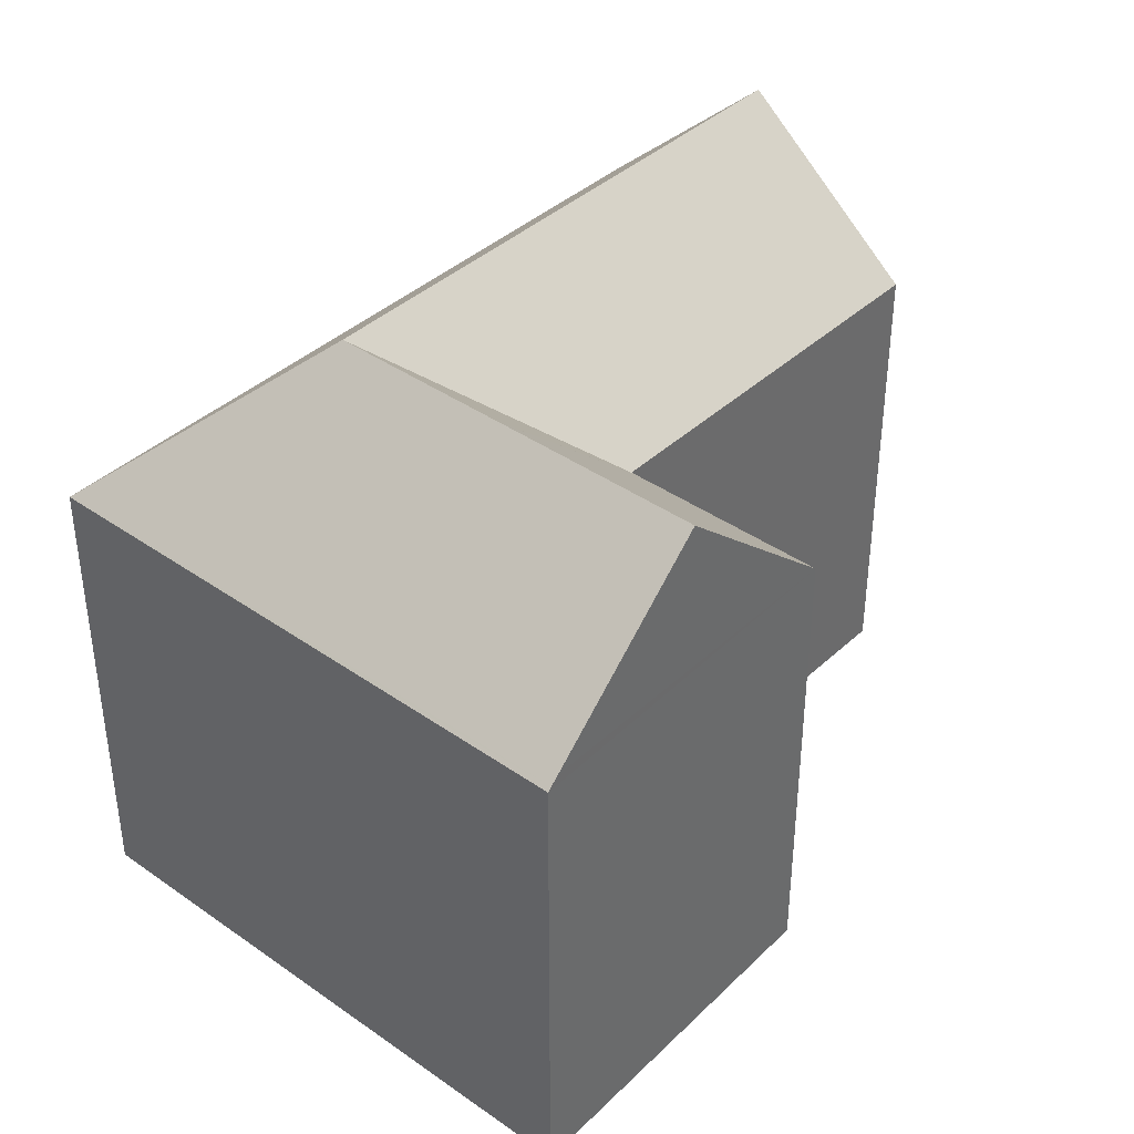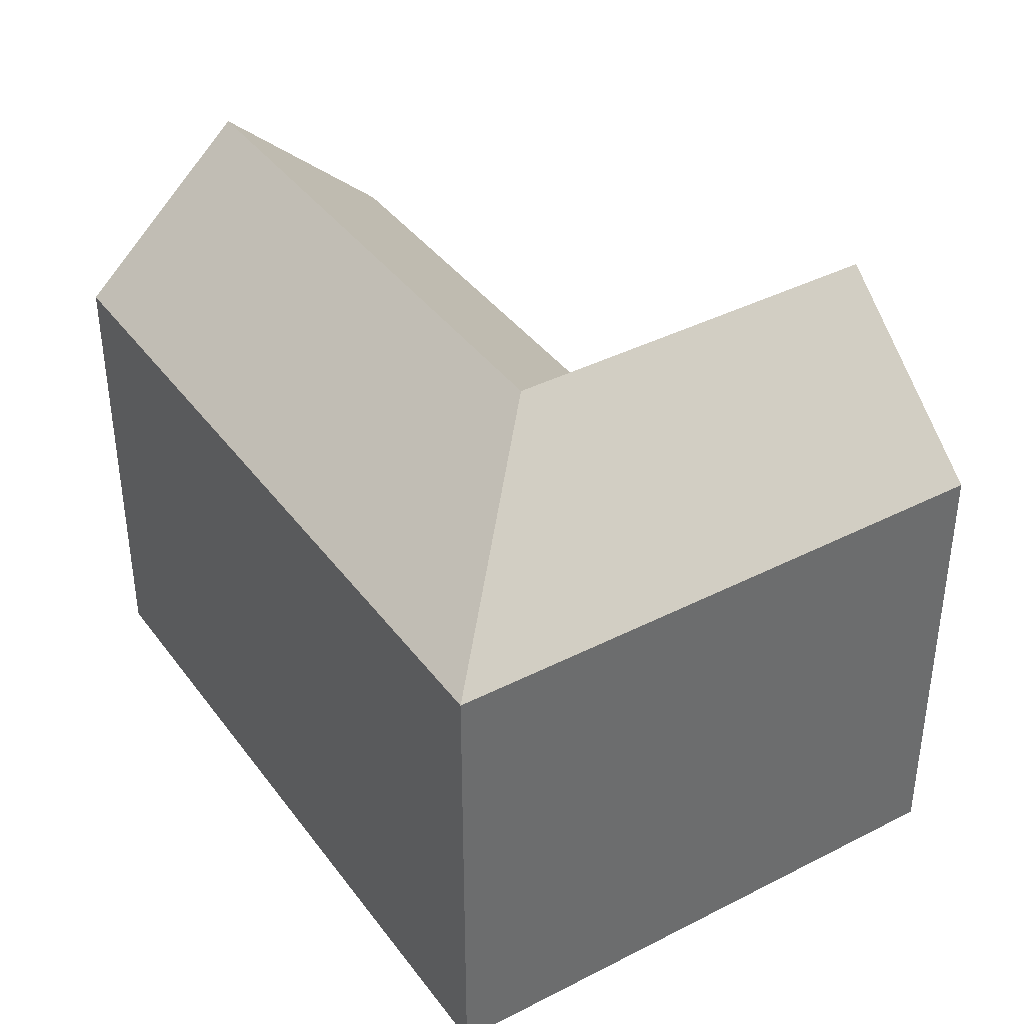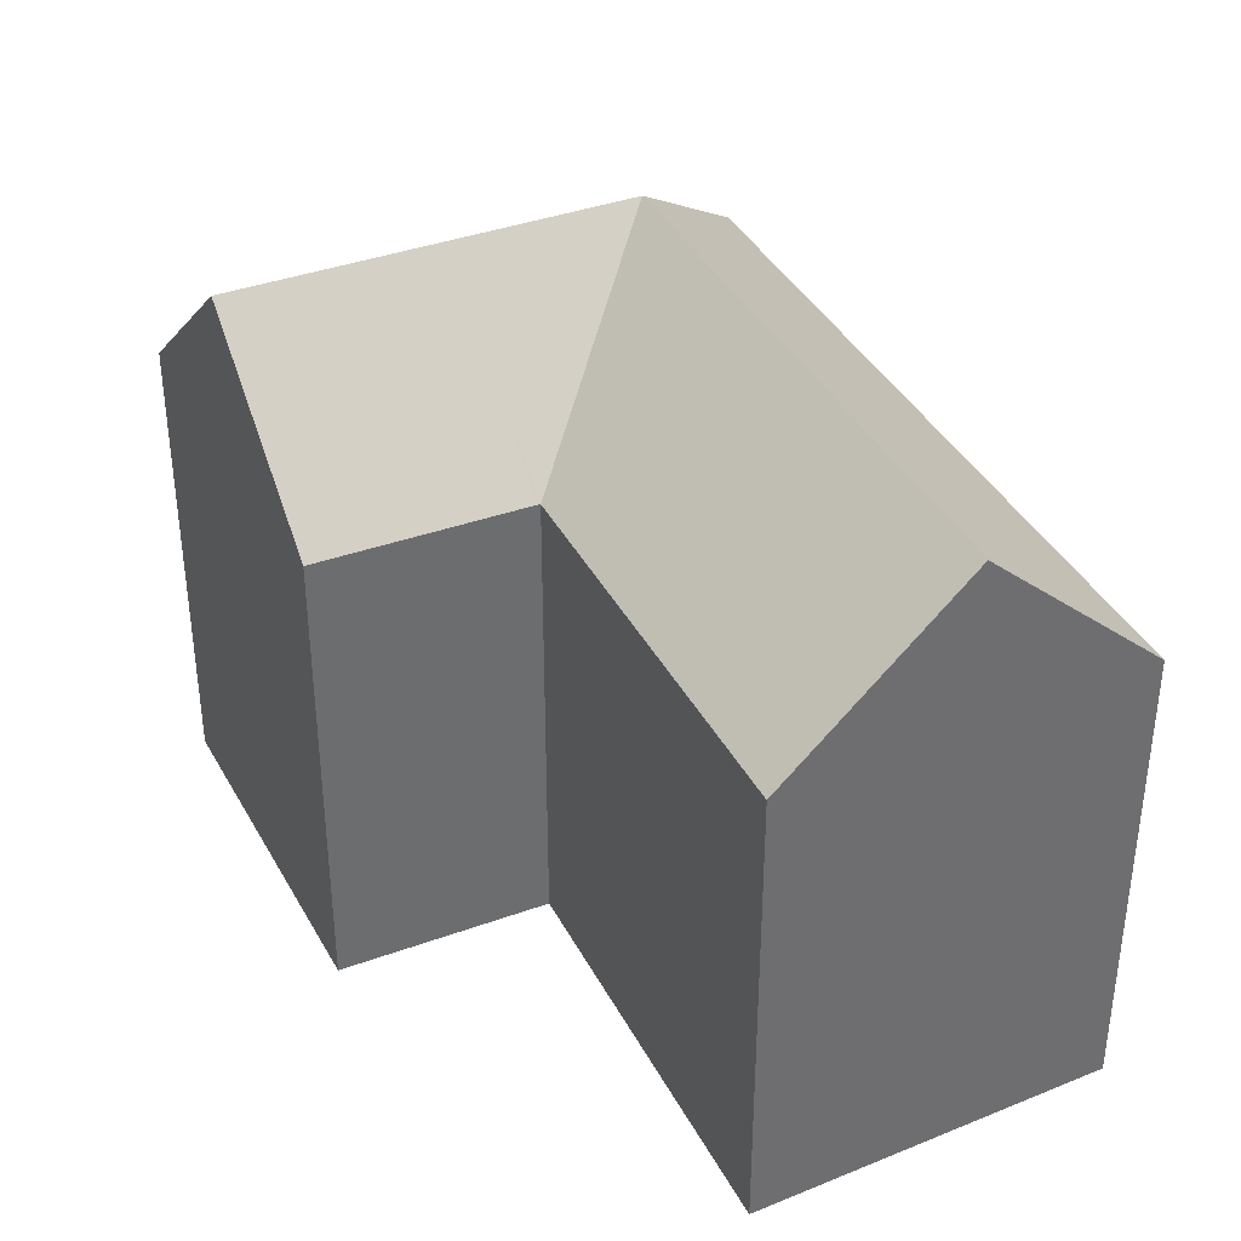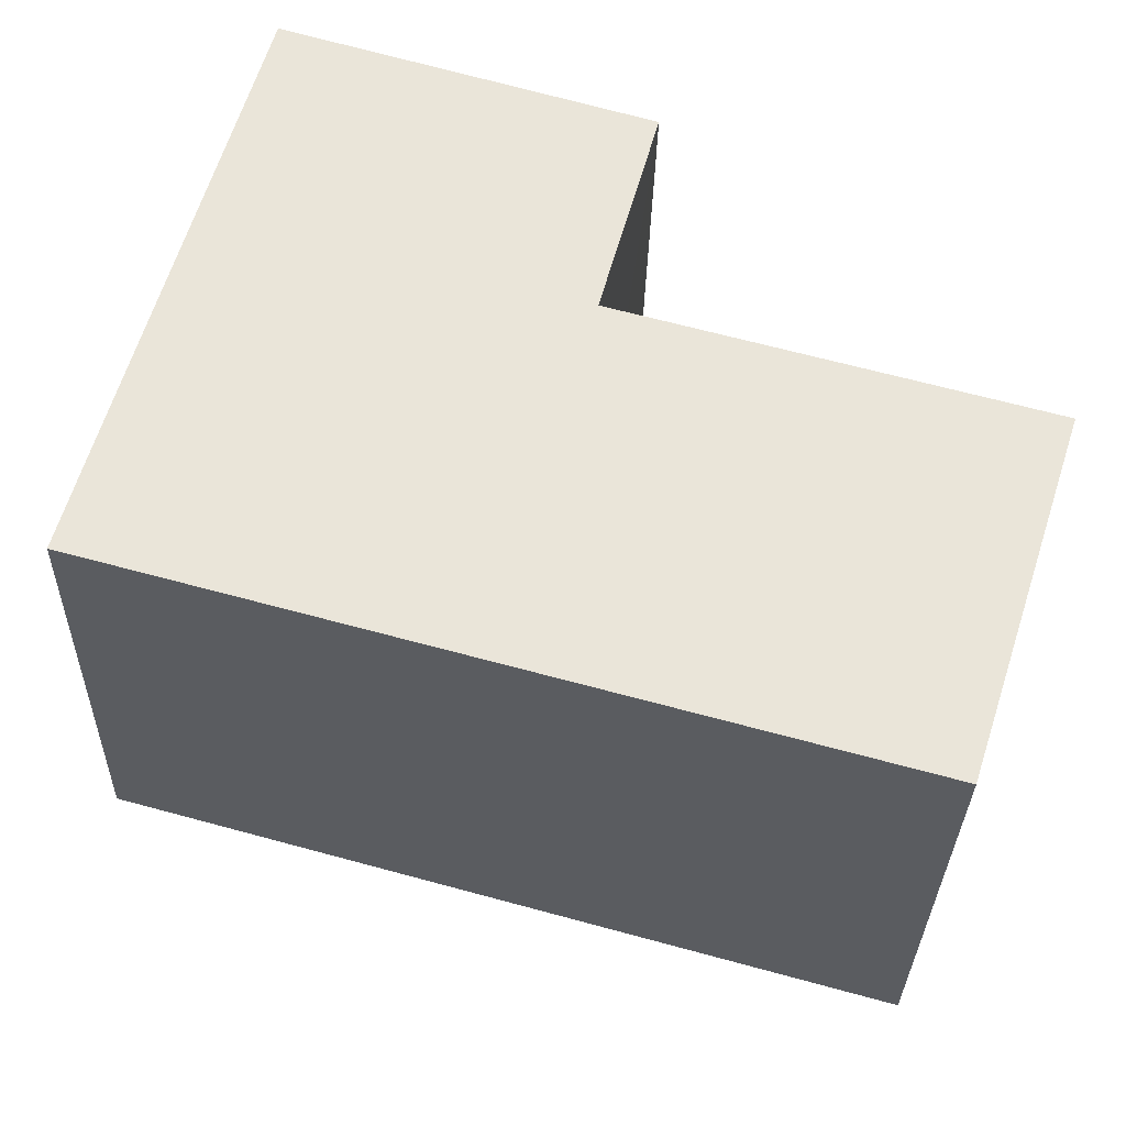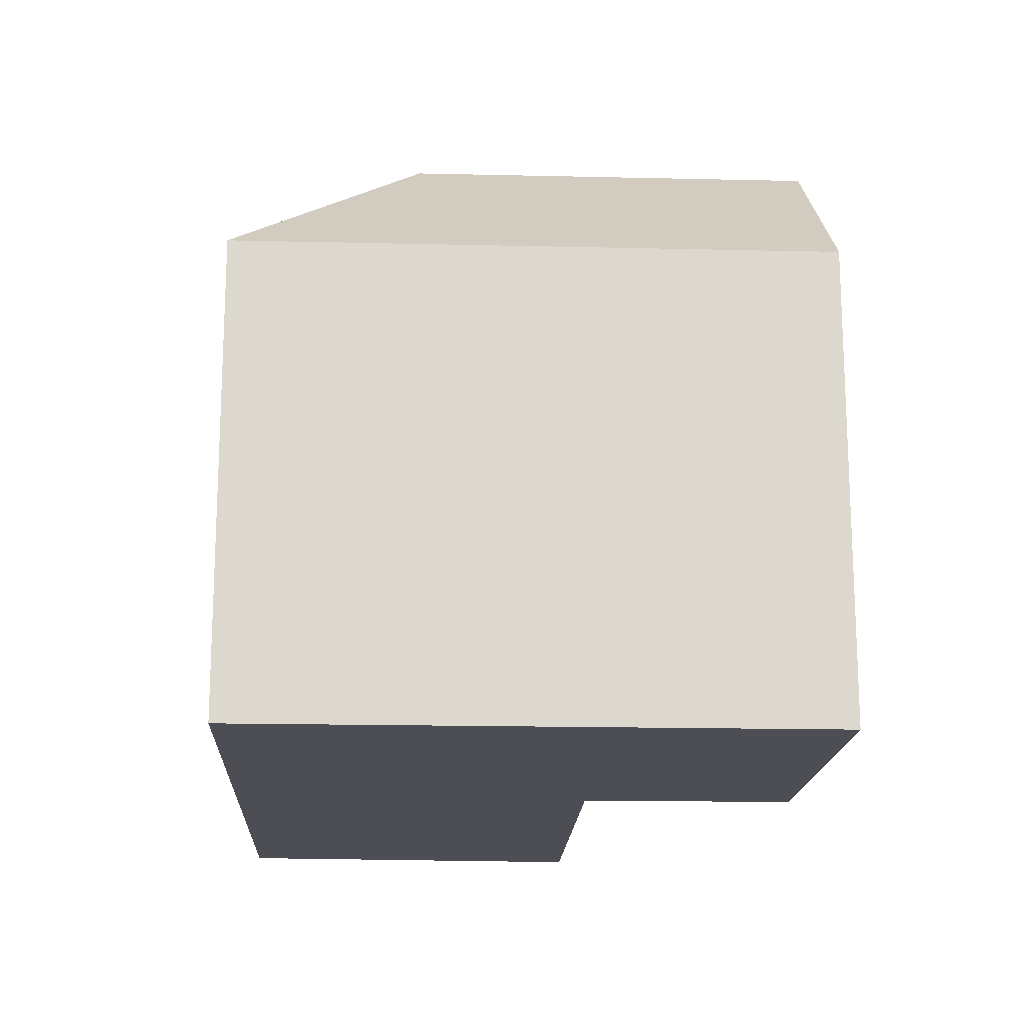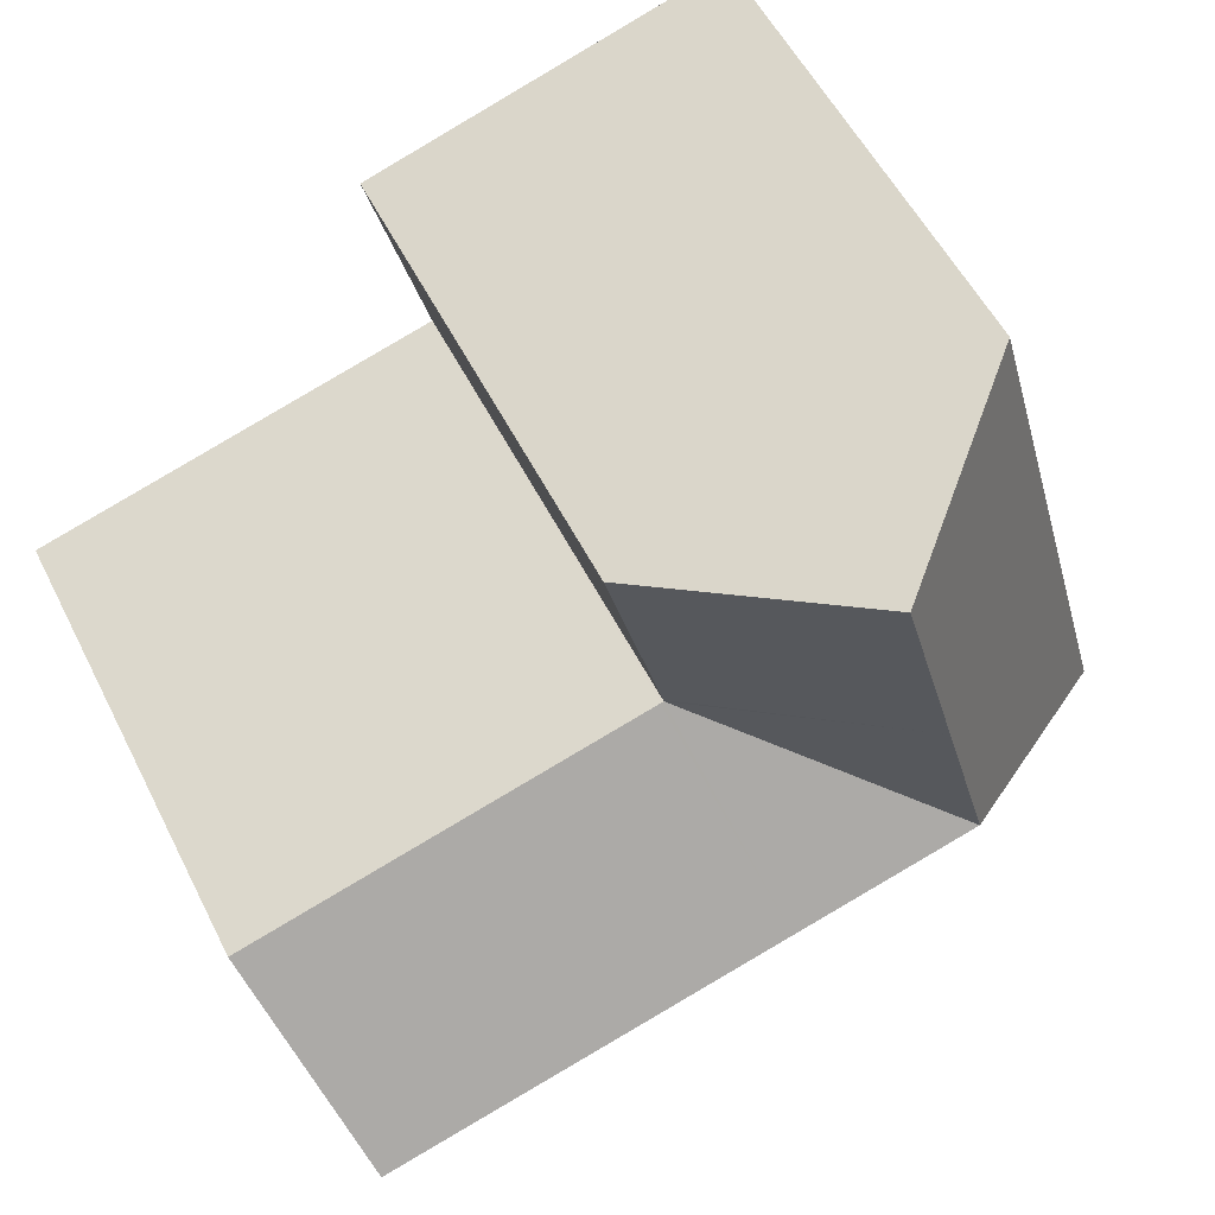
<metadata>
{"format":"obj","ext":"obj","renderer":"f3d","projection":"perspective","resolution":1024,"background":"white","views":[{"elev":39.5,"azim":-33.3,"up":"+Y"},{"elev":39.1,"azim":-107.1,"up":"+Y"},{"elev":37.9,"azim":80.5,"up":"+Y"},{"elev":-30.8,"azim":-1.3,"up":"+Z"},{"elev":-17.3,"azim":-77.1,"up":"+Y"},{"elev":54.7,"azim":153.6,"up":"+Z"}]}
</metadata>
<code>
v  5.213 15.25 18.21
v  3.179 15.13 11.42
v  5.079 15.13 18.25
v  2.691 15.13 9.669
v  0 15.13 9.263e-16
v  5.458 15.47 18.14
v  7.306 20.35 4.082
v  8.908 20.35 9.842
v  10.77 20.35 16.54
v  16.43 15.16 14.84
v  14.63 15.14 8.264
v  14.6 15.13 8.167
v  13.13 20.35 2.475
v  14.71 15.13 8.137
v  27.68 15.14 4.543
v  25.87 20.35 -1.038
v  11.56 15.13 -3.187
v  23.91 15.13 -6.594
v  23.93 15.13 -6.601
v  24.14 15.38 -6.362
v  24.05 15.13 -6.635
v  5.079 -1.117e-15 18.25
v  16.43 -9.089e-16 14.84
v  5.213 -1.115e-15 18.21
v  10.77 -1.013e-15 16.54
v  5.458 -1.111e-15 18.14
v  14.6 -5.001e-16 8.167
v  27.68 -2.782e-16 4.543
v  14.71 -4.982e-16 8.137
v  14.63 -5.06e-16 8.264
v  24.14 3.896e-16 -6.362
v  24.05 4.063e-16 -6.635
v  25.87 6.356e-17 -1.038
v  0 0 0
v  23.91 4.038e-16 -6.594
v  23.93 4.042e-16 -6.601
v  11.56 1.951e-16 -3.187
v  2.691 -5.921e-16 9.669
v  3.179 -6.994e-16 11.42
g defaultobject
f 1 2 3
f 2 1 4
f 4 1 5
f 5 1 6
f 5 6 7
f 7 6 8
f 8 6 9
f 10 8 9
f 8 10 11
f 8 11 12
f 12 13 7
f 13 12 14
f 13 14 15
f 13 15 16
f 7 8 12
f 7 17 5
f 17 7 13
f 17 13 18
f 18 13 16
f 18 16 19
f 19 16 20
f 19 20 21
f 6 10 9
f 10 6 1
f 10 1 3
f 10 3 22
f 10 22 23
f 23 22 24
f 23 24 25
f 25 24 26
f 27 14 12
f 14 27 15
f 15 27 28
f 28 27 29
f 23 11 10
f 11 23 12
f 12 23 27
f 27 23 30
f 15 20 16
f 20 15 28
f 20 28 21
f 21 28 31
f 21 31 32
f 31 28 33
f 32 19 21
f 19 32 18
f 18 32 17
f 17 32 5
f 5 32 34
f 34 32 35
f 35 32 36
f 34 35 37
f 34 4 5
f 4 34 2
f 2 34 3
f 3 34 38
f 3 38 22
f 22 38 39
f 31 36 32
f 36 31 35
f 35 31 37
f 37 31 33
f 37 33 28
f 37 28 34
f 34 28 29
f 34 29 38
f 38 29 27
f 38 27 30
f 38 30 23
f 38 23 39
f 39 23 25
f 39 25 22
f 22 25 24
f 24 25 26

</code>
